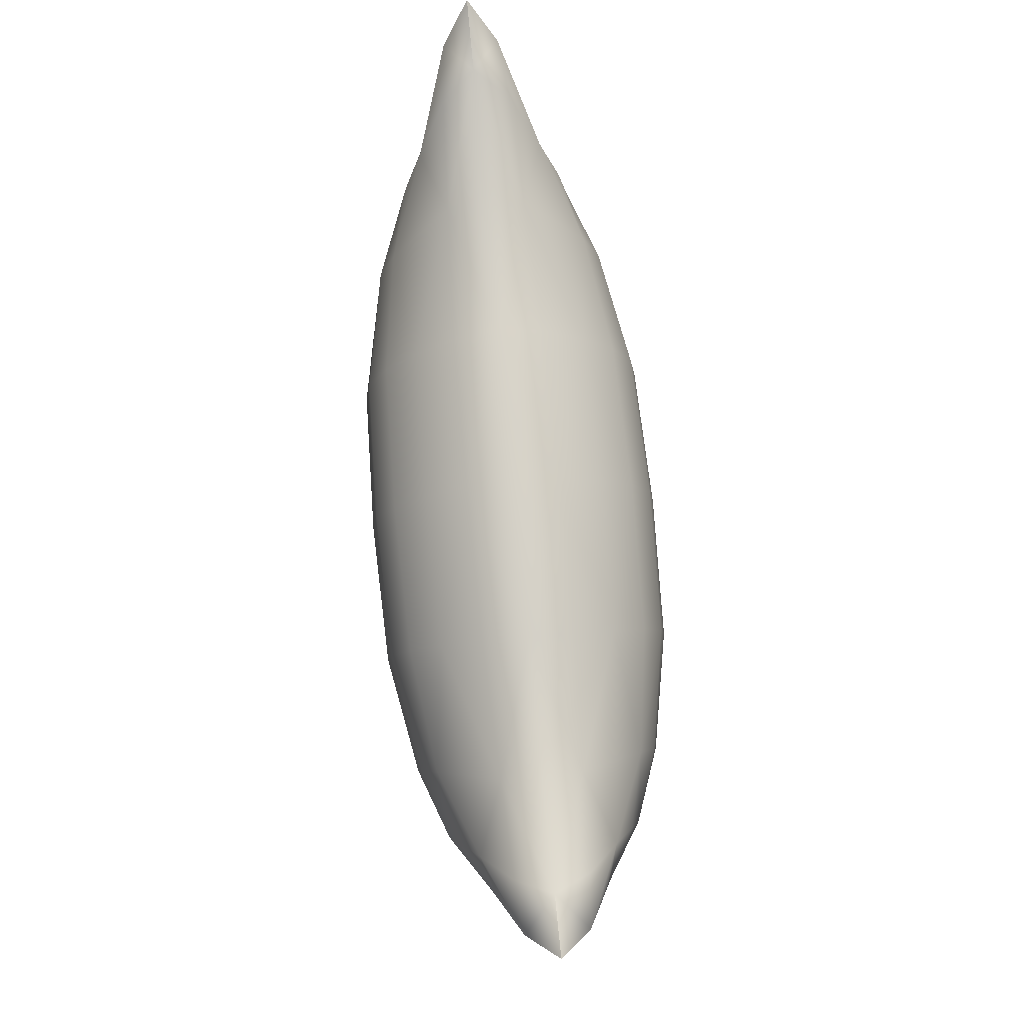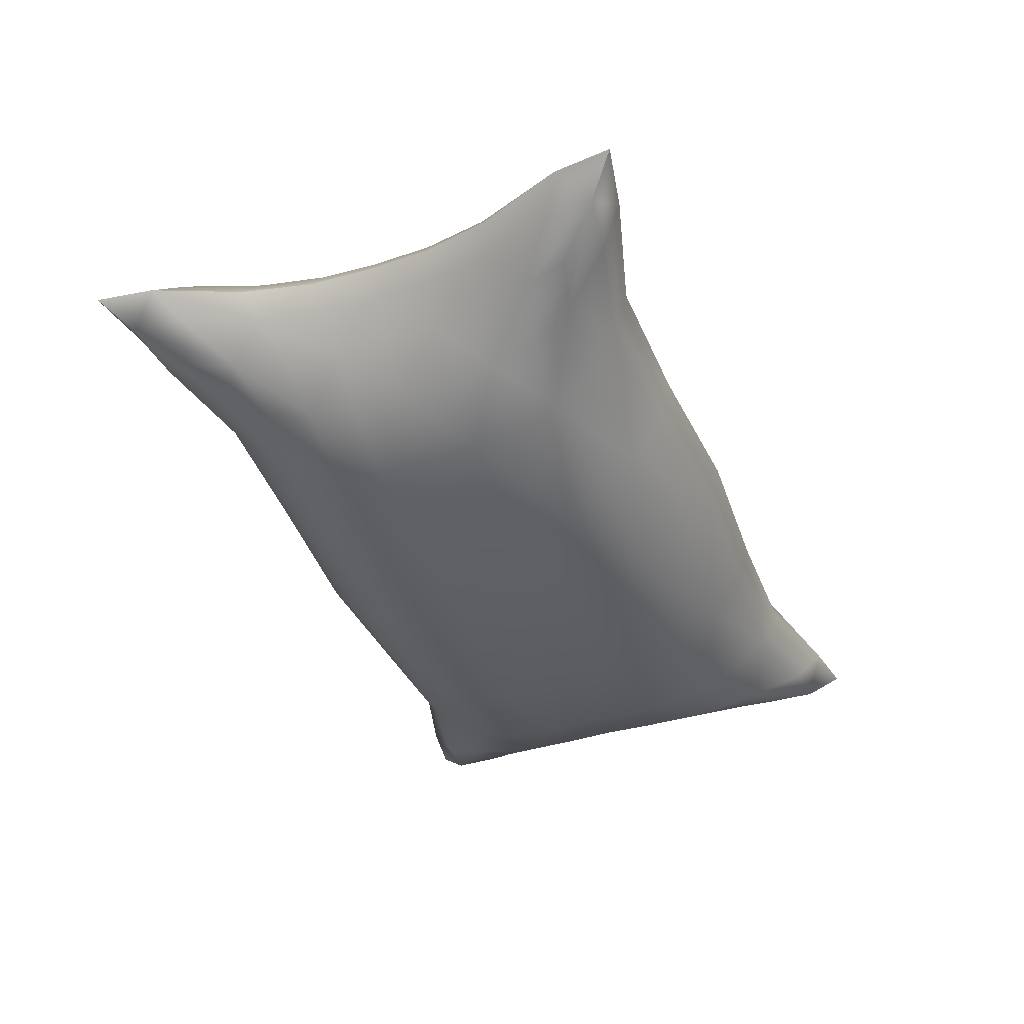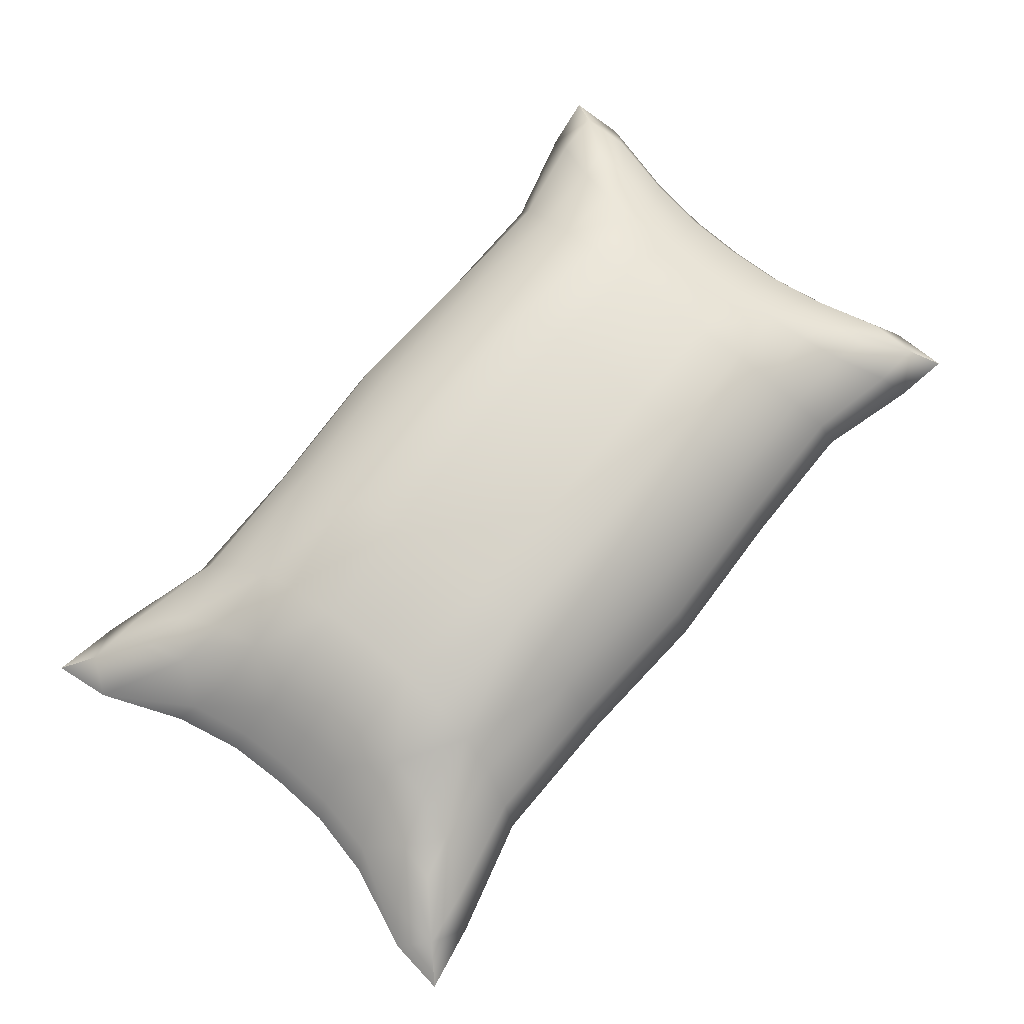
<metadata>
{"format":"obj","ext":"obj","renderer":"f3d","projection":"perspective","resolution":1024,"background":"white","views":[{"elev":79.2,"azim":84.5,"up":"+Z"},{"elev":-39.8,"azim":-69.2,"up":"+Y"},{"elev":71.9,"azim":-50.6,"up":"+Y"}]}
</metadata>
<code>
g bao_tai_2
v -1.794 -0.1118 1.016
v -1.927 0 1.139
v -1.645 0 1.085
v -1.556 -0.1377 0.9826
v -1.126 -0.159 0.8862
v -1.414 -0.2543 0.7845
v -1.597 -0.1932 0.8301
v -1.074 -0.3009 0.7447
v -0.5526 -0.3485 0.7731
v -0.5663 -0.183 0.9028
v 0.05923 -0.1885 0.9423
v -0.5734 0 0.9631
v 0.05923 -0.3591 0.807
v 0.6711 -0.3503 0.7833
v -1.158 0 0.9547
v -1.126 0.159 0.8862
v 0.6848 -0.1839 0.9146
v 1.232 -0.1624 0.9012
v 0.6918 0 0.9758
v 1.188 -0.3071 0.7548
v 1.516 -0.2714 0.7741
v 0.05923 -1.192e-09 1.005
v 0.05923 0.1885 0.9423
v -0.5663 0.183 0.9028
v -0.5526 0.3485 0.7731
v -1.074 0.3009 0.7447
v 0.05923 0.3591 0.807
v -1.414 0.2543 0.7845
v 0.6711 0.3503 0.7833
v -1.556 0.1377 0.9826
v -1.794 0.1118 1.016
v -1.597 0.1932 0.8301
v -1.927 0 1.139
v 0.6848 0.1839 0.9146
v 1.232 0.1624 0.9012
v 1.188 0.3071 0.7548
v 1.516 0.2714 0.7741
v 1.257 1.14e-09 0.9727
v 1.686 0 1.094
v 1.621 0.1474 0.9834
v 1.831 0.1273 1
v 1.676 0.2145 0.81
v 1.927 1.192e-09 1.136
v 1.621 -0.1474 0.9834
v 1.831 -0.1273 1
v 1.927 1.192e-09 1.136
v 1.676 -0.2145 0.81
v 1.831 -0.1273 1
v 1.927 1.192e-09 1.136
v 1.926 0 0.8926
v 1.837 -0.1207 0.7911
v 1.761 -0.1207 0.4907
v 1.653 -0.238 0.6392
v 1.676 -0.2145 0.81
v 1.608 -0.2481 0.4208
v 1.581 -0.2515 0.2088
v 1.722 -0.1207 0.2344
v 1.711 -0.1207 0
v 1.784 0 0.2535
v 1.571 -0.2515 0
v 1.581 -0.2515 -0.2088
v 1.83 1.192e-09 0.5401
v 1.761 0.1207 0.4907
v 1.722 -0.1207 -0.2344
v 1.761 -0.1207 -0.4907
v 1.784 0 -0.2535
v 1.608 -0.2481 -0.4208
v 1.653 -0.238 -0.6392
v 1.774 1.192e-09 2.384e-09
v 1.711 0.1207 0
v 1.722 0.1207 0.2344
v 1.581 0.2515 0.2088
v 1.608 0.2481 0.4208
v 1.571 0.2515 0
v 1.653 0.238 0.6392
v 1.581 0.2515 -0.2088
v 1.837 0.1207 0.7911
v 1.831 0.1273 1
v 1.676 0.2145 0.81
v 1.927 1.192e-09 1.136
v 1.722 0.1207 -0.2344
v 1.761 0.1207 -0.4907
v 1.608 0.2481 -0.4208
v 1.653 0.238 -0.6392
v 1.83 1.192e-09 -0.5401
v 1.926 0 -0.8926
v 1.837 0.1207 -0.7911
v 1.831 0.1273 -1
v 1.676 0.2145 -0.81
v 1.927 1.192e-09 -1.136
v 1.837 -0.1207 -0.7911
v 1.831 -0.1273 -1
v 1.927 1.192e-09 -1.136
v 1.676 -0.2145 -0.81
v 1.831 -0.1273 -1
v 1.927 1.192e-09 -1.136
v 1.686 0 -1.094
v 1.621 -0.1474 -0.9834
v 1.232 -0.1624 -0.9012
v 1.516 -0.2714 -0.7741
v 1.676 -0.2145 -0.81
v 1.188 -0.3071 -0.7548
v 0.6711 -0.3503 -0.7833
v 0.6848 -0.1839 -0.9146
v 0.05923 -0.1885 -0.9423
v 0.6918 0 -0.9758
v 0.05923 -0.3591 -0.807
v -0.5526 -0.3485 -0.7731
v 1.257 -1.14e-09 -0.9727
v 1.232 0.1624 -0.9012
v -0.5663 -0.183 -0.9028
v -1.126 -0.159 -0.8862
v -0.5734 0 -0.9631
v -1.074 -0.3009 -0.7447
v -1.414 -0.2543 -0.7845
v 0.05923 -2.384e-09 -1.005
v 0.05923 0.1885 -0.9423
v 0.6848 0.1839 -0.9146
v 0.6711 0.3503 -0.7833
v 1.188 0.3071 -0.7548
v 0.05923 0.3591 -0.807
v 1.516 0.2714 -0.7741
v -0.5526 0.3485 -0.7731
v 1.621 0.1474 -0.9834
v 1.831 0.1273 -1
v 1.676 0.2145 -0.81
v 1.927 1.192e-09 -1.136
v -0.5663 0.183 -0.9028
v -1.126 0.159 -0.8862
v -1.074 0.3009 -0.7447
v -1.414 0.2543 -0.7845
v -1.158 -1.14e-09 -0.9547
v -1.645 0 -1.085
v -1.556 0.1377 -0.9826
v -1.794 0.1118 -1.016
v -1.597 0.1932 -0.8301
v -1.927 1.788e-09 -1.139
v -1.556 -0.1377 -0.9826
v -1.794 -0.1118 -1.016
v -1.927 1.788e-09 -1.139
v -1.597 -0.1932 -0.8301
v -1.794 -0.1118 -1.016
v -1.927 1.788e-09 -1.139
v -1.897 0 -0.8995
v -1.781 -0.1031 -0.8086
v -1.672 -0.1031 -0.5032
v -1.752 5.96e-10 -0.5458
v -1.69 0 -0.2568
v -1.556 -0.2111 -0.6657
v -1.597 -0.1932 -0.8301
v -1.503 -0.2211 -0.4386
v -1.473 -0.2244 -0.2177
v -1.622 -0.1031 -0.2408
v -1.612 -0.1031 0
v -1.68 5.96e-10 -2.384e-09
v -1.463 -0.2244 -1.192e-09
v -1.69 0 0.2568
v -1.473 -0.2244 0.2177
v -1.622 -0.1031 0.2408
v -1.672 -0.1031 0.5032
v -1.752 5.96e-10 0.5458
v -1.503 -0.2211 0.4386
v -1.897 0 0.8995
v -1.556 -0.2111 0.6657
v -1.781 -0.1031 0.8086
v -1.794 -0.1118 1.016
v -1.927 0 1.139
v -1.597 -0.1932 0.8301
v -1.794 0.1118 -1.016
v -1.597 0.1932 -0.8301
v -1.556 0.2111 -0.6657
v -1.781 0.1031 -0.8086
v -1.672 0.1031 -0.5032
v -1.503 0.2211 -0.4386
v -1.473 0.2244 -0.2177
v -1.897 0 -0.8995
v -1.927 1.788e-09 -1.139
v -1.752 5.96e-10 -0.5458
v -1.69 0 -0.2568
v -1.622 0.1031 -0.2408
v -1.612 0.1031 0
v -1.463 0.2244 0
v -1.68 5.96e-10 -2.384e-09
v -1.473 0.2244 0.2177
v -1.69 0 0.2568
v -1.622 0.1031 0.2408
v -1.672 0.1031 0.5032
v -1.503 0.2211 0.4386
v -1.752 5.96e-10 0.5458
v -1.556 0.2111 0.6657
v -1.897 0 0.8995
v -1.781 0.1031 0.8086
v -1.794 0.1118 1.016
v -1.597 0.1932 0.8301
v -1.927 0 1.139
v -1.414 0.2543 0.7845
v -1.597 0.1932 0.8301
v -1.556 0.2111 0.6657
v -1.344 0.3288 0.6008
v -1.04 0.4088 0.5941
v -1.315 0.3688 0.4155
v -1.074 0.3009 0.7447
v -1.503 0.2211 0.4386
v -0.5526 0.3485 0.7731
v -1.473 0.2244 0.2177
v -0.5396 0.4793 0.6256
v 0.05923 0.4939 0.653
v -0.5287 0.5644 0.4496
v 0.05923 0.3591 0.807
v 0.6711 0.3503 0.7833
v -1.019 0.477 0.4229
v -1.005 0.4997 0.2195
v -1.294 0.3822 0.2122
v -1.287 0.3822 0
v -1.463 0.2244 0
v -1.473 0.2244 -0.2177
v 0.6581 0.4817 0.6338
v 1.157 0.4165 0.6016
v 0.6472 0.5672 0.4555
v 1.188 0.3071 0.7548
v 1.516 0.2714 0.7741
v 0.05923 0.5816 0.4692
v 0.05923 0.6108 0.2448
v -0.5212 0.5927 0.2345
v -0.5183 0.5927 0
v -0.9991 0.4997 1.192e-09
v -1.005 0.4997 -0.2195
v -1.294 0.3822 -0.2122
v -1.315 0.3688 -0.4155
v -1.503 0.2211 -0.4386
v -1.556 0.2111 -0.6657
v -1.344 0.3288 -0.6008
v -1.04 0.4088 -0.5941
v -1.414 0.2543 -0.7845
v -1.597 0.1932 -0.8301
v -1.074 0.3009 -0.7447
v -0.5526 0.3485 -0.7731
v -1.019 0.477 -0.4229
v -0.5287 0.5644 -0.4496
v -0.5396 0.4793 -0.6256
v 0.05923 0.4939 -0.653
v 0.05923 0.3591 -0.807
v 0.6711 0.3503 -0.7833
v -0.5212 0.5927 -0.2345
v 0.05923 0.6108 -0.2448
v 0.05923 0.5816 -0.4692
v 0.6472 0.5672 -0.4555
v 0.6581 0.4817 -0.6338
v 1.157 0.4165 -0.6016
v 1.188 0.3071 -0.7548
v 1.516 0.2714 -0.7741
v 0.05923 0.6108 2.384e-09
v 0.6367 0.5957 0
v 0.6397 0.5957 -0.2376
v 1.122 0.5082 -0.2225
v 1.137 0.4853 -0.4285
v 1.429 0.3892 -0.4085
v 1.458 0.3488 -0.5897
v 1.653 0.238 -0.6392
v 1.676 0.2145 -0.81
v 1.608 0.2481 -0.4208
v 1.581 0.2515 -0.2088
v 1.408 0.4027 -0.2089
v 1.4 0.4027 0
v 1.571 0.2515 0
v 1.581 0.2515 0.2088
v 1.116 0.5082 0
v 1.122 0.5082 0.2225
v 1.408 0.4027 0.2089
v 1.429 0.3892 0.4085
v 1.608 0.2481 0.4208
v 1.653 0.238 0.6392
v 0.6397 0.5957 0.2376
v 1.137 0.4853 0.4285
v 1.458 0.3488 0.5897
v 1.676 0.2145 0.81
v -1.414 -0.2543 -0.7845
v -1.597 -0.1932 -0.8301
v -1.556 -0.2111 -0.6657
v -1.344 -0.3288 -0.6008
v -1.04 -0.4088 -0.5941
v -1.315 -0.3688 -0.4155
v -1.074 -0.3009 -0.7447
v -1.503 -0.2211 -0.4386
v -0.5526 -0.3485 -0.7731
v -1.473 -0.2244 -0.2177
v -0.5396 -0.4793 -0.6256
v 0.05923 -0.4939 -0.653
v -0.5287 -0.5644 -0.4496
v 0.05923 -0.3591 -0.807
v 0.6711 -0.3503 -0.7833
v -1.019 -0.477 -0.4229
v -1.005 -0.4997 -0.2195
v -1.294 -0.3822 -0.2122
v -1.287 -0.3822 0
v -1.463 -0.2244 -1.192e-09
v -1.473 -0.2244 0.2177
v 0.6581 -0.4817 -0.6338
v 1.157 -0.4165 -0.6016
v 0.6472 -0.5672 -0.4555
v 1.188 -0.3071 -0.7548
v 1.516 -0.2714 -0.7741
v 0.05923 -0.5816 -0.4692
v 0.05923 -0.6108 -0.2448
v -0.5212 -0.5927 -0.2345
v -0.5183 -0.5927 0
v -0.9991 -0.4997 -1.192e-09
v -1.005 -0.4997 0.2195
v -1.294 -0.3822 0.2122
v -1.315 -0.3688 0.4155
v -1.503 -0.2211 0.4386
v -1.556 -0.2111 0.6657
v -1.344 -0.3288 0.6008
v -1.04 -0.4088 0.5941
v -1.414 -0.2543 0.7845
v -1.597 -0.1932 0.8301
v -1.074 -0.3009 0.7447
v -0.5526 -0.3485 0.7731
v -1.019 -0.477 0.4229
v -0.5287 -0.5644 0.4496
v -0.5396 -0.4793 0.6256
v 0.05923 -0.4939 0.653
v 0.05923 -0.3591 0.807
v 0.6711 -0.3503 0.7833
v -0.5212 -0.5927 0.2345
v 0.05923 -0.6108 0.2448
v 0.05923 -0.5816 0.4692
v 0.6472 -0.5672 0.4555
v 0.6581 -0.4817 0.6338
v 1.157 -0.4165 0.6016
v 1.188 -0.3071 0.7548
v 1.516 -0.2714 0.7741
v 0.05923 -0.6108 -2.384e-09
v 0.6367 -0.5957 0
v 0.6397 -0.5957 0.2376
v 1.122 -0.5082 0.2225
v 1.137 -0.4853 0.4285
v 1.429 -0.3892 0.4085
v 1.458 -0.3488 0.5897
v 1.653 -0.238 0.6392
v 1.676 -0.2145 0.81
v 1.608 -0.2481 0.4208
v 1.581 -0.2515 0.2088
v 1.408 -0.4027 0.2089
v 1.4 -0.4027 0
v 1.571 -0.2515 0
v 1.581 -0.2515 -0.2088
v 1.116 -0.5082 0
v 1.122 -0.5082 -0.2225
v 1.408 -0.4027 -0.2089
v 1.429 -0.3892 -0.4085
v 1.608 -0.2481 -0.4208
v 1.653 -0.238 -0.6392
v 0.6397 -0.5957 -0.2376
v 1.137 -0.4853 -0.4285
v 1.458 -0.3488 -0.5897
v 1.676 -0.2145 -0.81
g bao_tai_2_0
f 3 2 1
f 4 3 1
f 4 5 3
f 4 1 6
f 4 6 5
f 1 7 6
f 6 8 5
f 5 8 9
f 10 5 9
f 10 9 11
f 10 12 5
f 10 11 12
f 9 13 11
f 11 13 14
f 5 15 3
f 12 15 5
f 3 15 16
f 16 15 12
f 17 11 14
f 17 14 18
f 17 19 11
f 17 18 19
f 14 20 18
f 18 20 21
f 11 22 12
f 19 22 11
f 12 22 23
f 23 22 19
f 24 16 12
f 24 12 23
f 24 25 16
f 24 23 25
f 25 26 16
f 23 27 25
f 16 26 28
f 29 27 23
f 30 16 28
f 30 3 16
f 30 28 31
f 30 31 3
f 28 32 31
f 31 33 3
f 34 29 23
f 34 35 29
f 34 23 19
f 34 19 35
f 35 36 29
f 37 36 35
f 19 38 35
f 35 38 39
f 18 38 19
f 39 38 18
f 40 37 35
f 40 35 39
f 40 41 37
f 40 39 41
f 41 42 37
f 39 43 41
f 44 39 18
f 44 18 21
f 44 45 39
f 44 21 45
f 45 46 39
f 21 47 45
f 50 49 48
f 51 50 48
f 51 52 50
f 51 48 53
f 51 53 52
f 48 54 53
f 53 55 52
f 52 55 56
f 57 52 56
f 57 56 58
f 57 59 52
f 57 58 59
f 56 60 58
f 58 60 61
f 52 62 50
f 59 62 52
f 50 62 63
f 63 62 59
f 64 58 61
f 64 61 65
f 64 66 58
f 64 65 66
f 61 67 65
f 65 67 68
f 58 69 59
f 66 69 58
f 59 69 70
f 70 69 66
f 71 63 59
f 71 59 70
f 71 72 63
f 71 70 72
f 72 73 63
f 70 74 72
f 63 73 75
f 76 74 70
f 77 63 75
f 77 50 63
f 77 75 78
f 77 78 50
f 75 79 78
f 78 80 50
f 81 76 70
f 81 82 76
f 81 70 66
f 81 66 82
f 82 83 76
f 84 83 82
f 66 85 82
f 82 85 86
f 65 85 66
f 86 85 65
f 87 84 82
f 87 82 86
f 87 88 84
f 87 86 88
f 88 89 84
f 86 90 88
f 91 86 65
f 91 65 68
f 91 92 86
f 91 68 92
f 92 93 86
f 68 94 92
f 97 96 95
f 98 97 95
f 98 99 97
f 98 95 100
f 98 100 99
f 95 101 100
f 100 102 99
f 99 102 103
f 104 99 103
f 104 103 105
f 104 106 99
f 104 105 106
f 103 107 105
f 105 107 108
f 99 109 97
f 106 109 99
f 97 109 110
f 110 109 106
f 111 105 108
f 111 108 112
f 111 113 105
f 111 112 113
f 108 114 112
f 112 114 115
f 105 116 106
f 113 116 105
f 106 116 117
f 117 116 113
f 118 110 106
f 118 106 117
f 118 119 110
f 118 117 119
f 119 120 110
f 117 121 119
f 110 120 122
f 123 121 117
f 124 110 122
f 124 97 110
f 124 122 125
f 124 125 97
f 122 126 125
f 125 127 97
f 128 123 117
f 128 129 123
f 128 117 113
f 128 113 129
f 129 130 123
f 131 130 129
f 113 132 129
f 129 132 133
f 112 132 113
f 133 132 112
f 134 131 129
f 134 129 133
f 134 135 131
f 134 133 135
f 135 136 131
f 133 137 135
f 138 133 112
f 138 112 115
f 138 139 133
f 138 115 139
f 139 140 133
f 115 141 139
f 144 143 142
f 145 144 142
f 145 146 144
f 146 147 144
f 148 147 146
f 145 142 149
f 145 149 146
f 142 150 149
f 149 151 146
f 146 151 152
f 153 148 146
f 153 146 152
f 153 154 148
f 153 152 154
f 154 155 148
f 152 156 154
f 157 155 154
f 154 156 158
f 159 157 154
f 159 154 158
f 159 160 157
f 159 158 160
f 160 161 157
f 158 162 160
f 163 161 160
f 160 162 164
f 165 163 160
f 165 160 164
f 165 166 163
f 165 164 166
f 166 167 163
f 164 168 166
f 171 170 169
f 172 171 169
f 172 173 171
f 173 174 171
f 175 174 173
f 172 169 176
f 172 176 173
f 169 177 176
f 176 178 173
f 173 178 179
f 180 175 173
f 180 173 179
f 180 181 175
f 180 179 181
f 181 182 175
f 179 183 181
f 184 182 181
f 181 183 185
f 186 184 181
f 186 181 185
f 186 187 184
f 186 185 187
f 187 188 184
f 185 189 187
f 190 188 187
f 187 189 191
f 192 190 187
f 192 187 191
f 192 193 190
f 192 191 193
f 193 194 190
f 191 195 193
f 198 197 196
f 199 198 196
f 199 196 200
f 199 201 198
f 199 200 201
f 196 202 200
f 201 203 198
f 200 202 204
f 205 203 201
f 206 200 204
f 206 204 207
f 206 208 200
f 206 207 208
f 204 209 207
f 207 209 210
f 200 211 201
f 208 211 200
f 201 211 212
f 212 211 208
f 213 205 201
f 213 201 212
f 213 214 205
f 213 212 214
f 214 215 205
f 216 215 214
f 217 207 210
f 217 210 218
f 217 219 207
f 217 218 219
f 210 220 218
f 218 220 221
f 207 222 208
f 219 222 207
f 208 222 223
f 223 222 219
f 224 212 208
f 224 208 223
f 224 225 212
f 224 223 225
f 212 226 214
f 225 226 212
f 214 226 227
f 227 226 225
f 228 214 227
f 228 227 229
f 228 216 214
f 228 229 216
f 229 230 216
f 231 230 229
f 232 231 229
f 232 229 233
f 232 234 231
f 232 233 234
f 234 235 231
f 233 236 234
f 237 236 233
f 227 238 229
f 229 238 233
f 239 238 227
f 233 238 239
f 240 237 233
f 240 233 239
f 240 241 237
f 240 239 241
f 241 242 237
f 243 242 241
f 244 239 227
f 244 245 239
f 244 227 225
f 244 225 245
f 239 246 241
f 245 246 239
f 241 246 247
f 247 246 245
f 248 243 241
f 248 241 247
f 248 249 243
f 248 247 249
f 249 250 243
f 251 250 249
f 225 252 245
f 245 252 253
f 223 252 225
f 253 252 223
f 254 247 245
f 254 245 253
f 254 255 247
f 254 253 255
f 247 256 249
f 255 256 247
f 249 256 257
f 257 256 255
f 258 251 249
f 258 249 257
f 258 259 251
f 258 257 259
f 259 260 251
f 257 261 259
f 262 261 257
f 263 262 257
f 263 257 255
f 263 264 262
f 263 255 264
f 264 265 262
f 266 265 264
f 255 267 264
f 264 267 268
f 253 267 255
f 268 267 253
f 269 266 264
f 269 264 268
f 269 270 266
f 269 268 270
f 270 271 266
f 272 271 270
f 273 268 253
f 273 253 223
f 273 223 219
f 273 219 268
f 219 274 268
f 268 274 270
f 218 274 219
f 270 274 218
f 275 270 218
f 275 272 270
f 275 218 221
f 275 221 272
f 221 276 272
f 279 278 277
f 280 279 277
f 280 277 281
f 280 282 279
f 280 281 282
f 277 283 281
f 282 284 279
f 281 283 285
f 286 284 282
f 287 281 285
f 287 285 288
f 287 289 281
f 287 288 289
f 285 290 288
f 288 290 291
f 281 292 282
f 289 292 281
f 282 292 293
f 293 292 289
f 294 286 282
f 294 282 293
f 294 295 286
f 294 293 295
f 295 296 286
f 297 296 295
f 298 288 291
f 298 291 299
f 298 300 288
f 298 299 300
f 291 301 299
f 299 301 302
f 288 303 289
f 300 303 288
f 289 303 304
f 304 303 300
f 305 293 289
f 305 289 304
f 305 306 293
f 305 304 306
f 293 307 295
f 306 307 293
f 295 307 308
f 308 307 306
f 309 295 308
f 309 308 310
f 309 297 295
f 309 310 297
f 310 311 297
f 312 311 310
f 313 312 310
f 313 310 314
f 313 315 312
f 313 314 315
f 315 316 312
f 314 317 315
f 318 317 314
f 308 319 310
f 310 319 314
f 320 319 308
f 314 319 320
f 321 318 314
f 321 314 320
f 321 322 318
f 321 320 322
f 322 323 318
f 324 323 322
f 325 320 308
f 325 326 320
f 325 308 306
f 325 306 326
f 320 327 322
f 326 327 320
f 322 327 328
f 328 327 326
f 329 324 322
f 329 322 328
f 329 330 324
f 329 328 330
f 330 331 324
f 332 331 330
f 306 333 326
f 326 333 334
f 304 333 306
f 334 333 304
f 335 328 326
f 335 326 334
f 335 336 328
f 335 334 336
f 328 337 330
f 336 337 328
f 330 337 338
f 338 337 336
f 339 332 330
f 339 330 338
f 339 340 332
f 339 338 340
f 340 341 332
f 338 342 340
f 343 342 338
f 344 343 338
f 344 338 336
f 344 345 343
f 344 336 345
f 345 346 343
f 347 346 345
f 336 348 345
f 345 348 349
f 334 348 336
f 349 348 334
f 350 347 345
f 350 345 349
f 350 351 347
f 350 349 351
f 351 352 347
f 353 352 351
f 354 349 334
f 354 334 304
f 354 304 300
f 354 300 349
f 300 355 349
f 349 355 351
f 299 355 300
f 351 355 299
f 356 351 299
f 356 353 351
f 356 299 302
f 356 302 353
f 302 357 353

</code>
